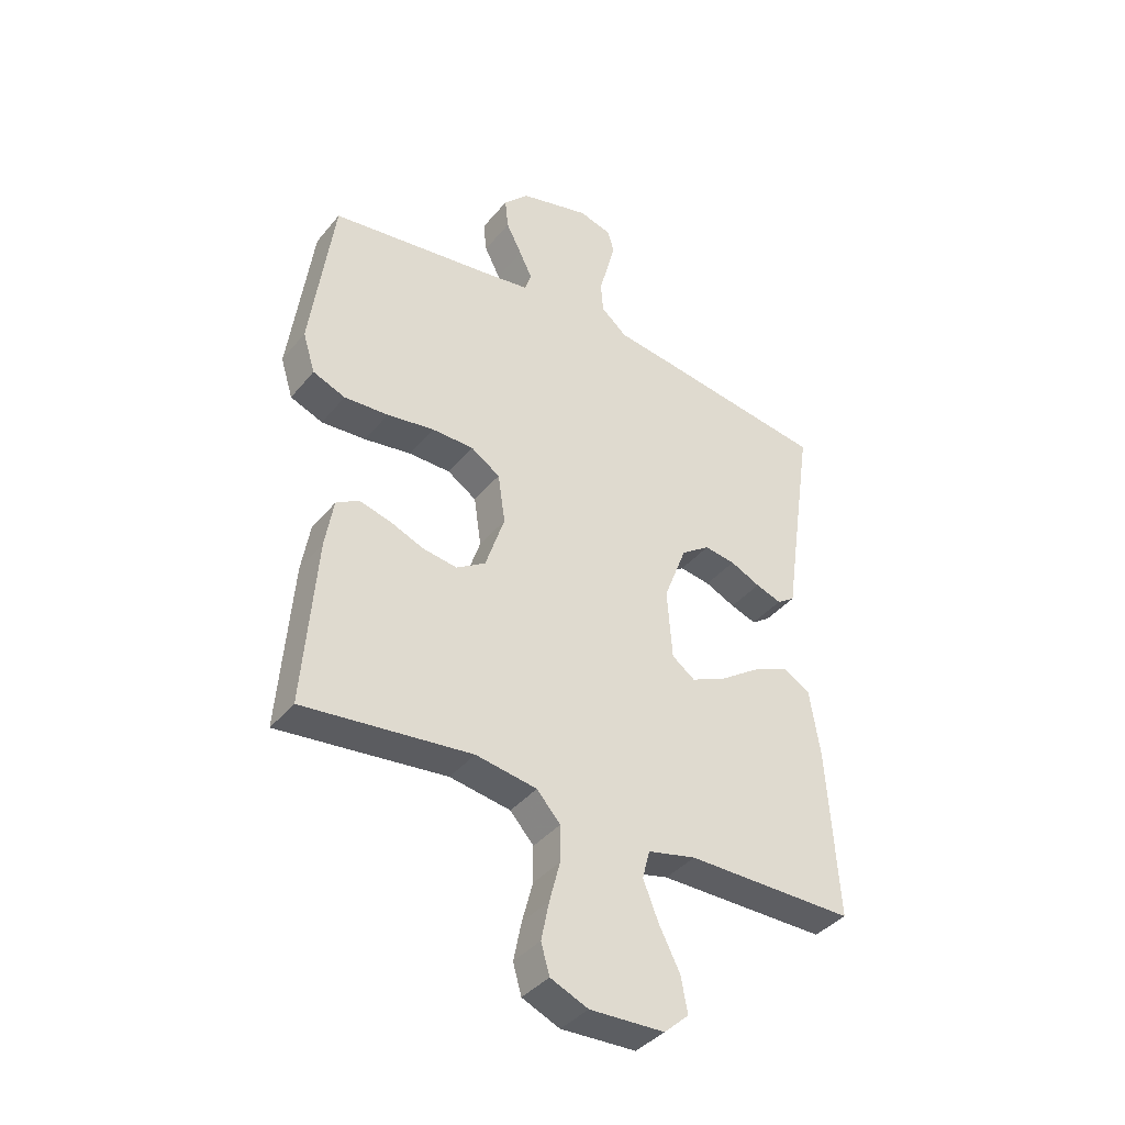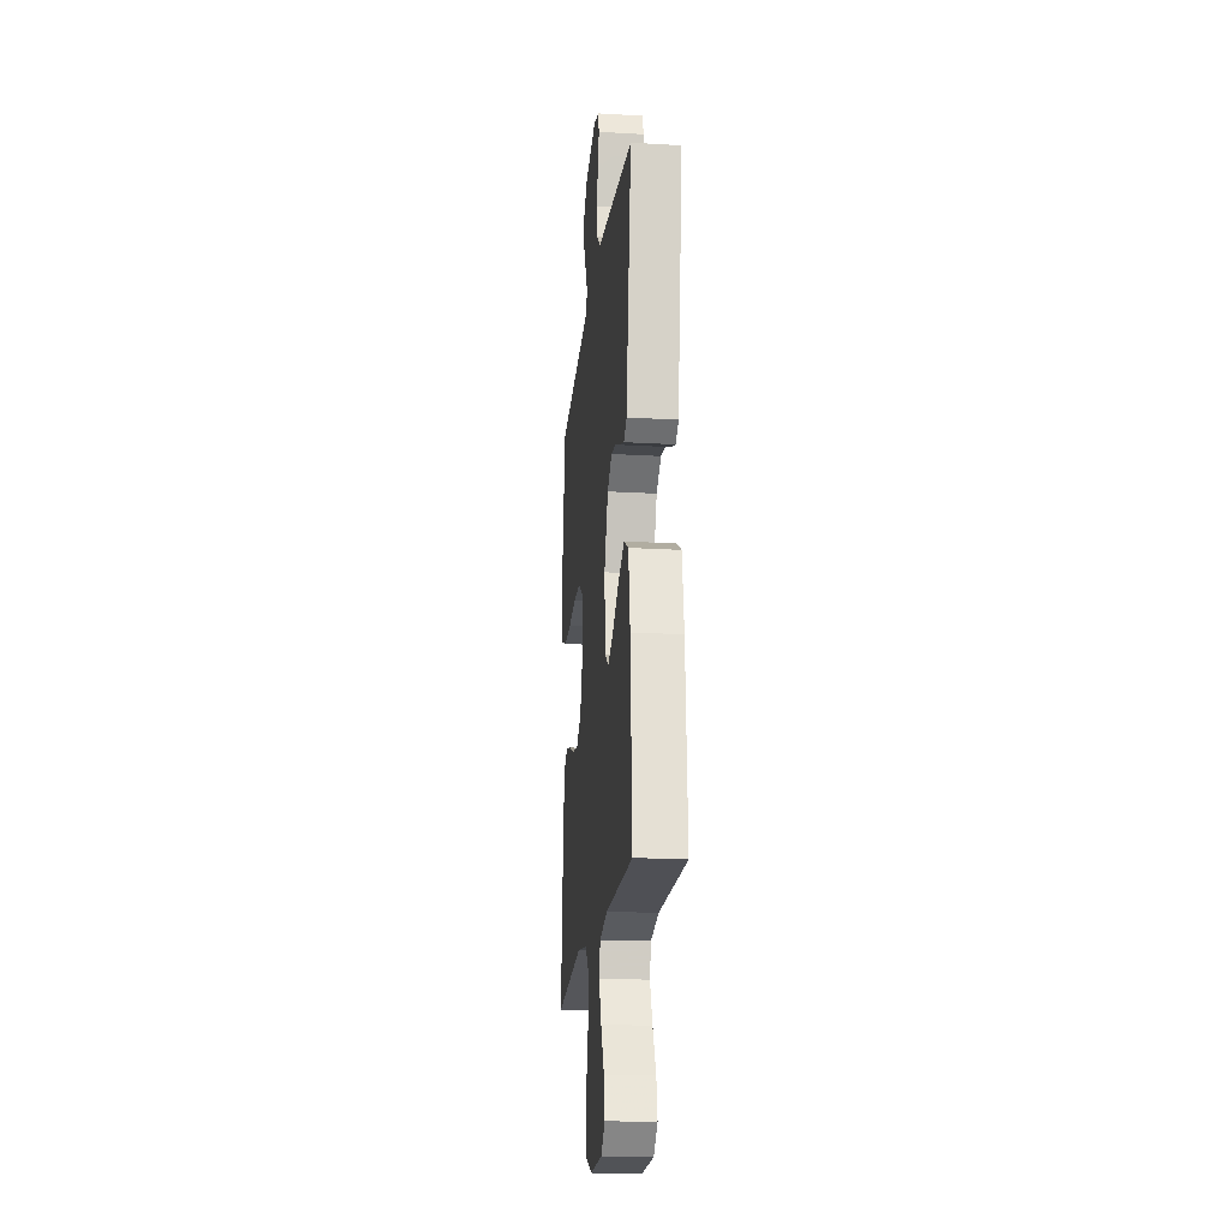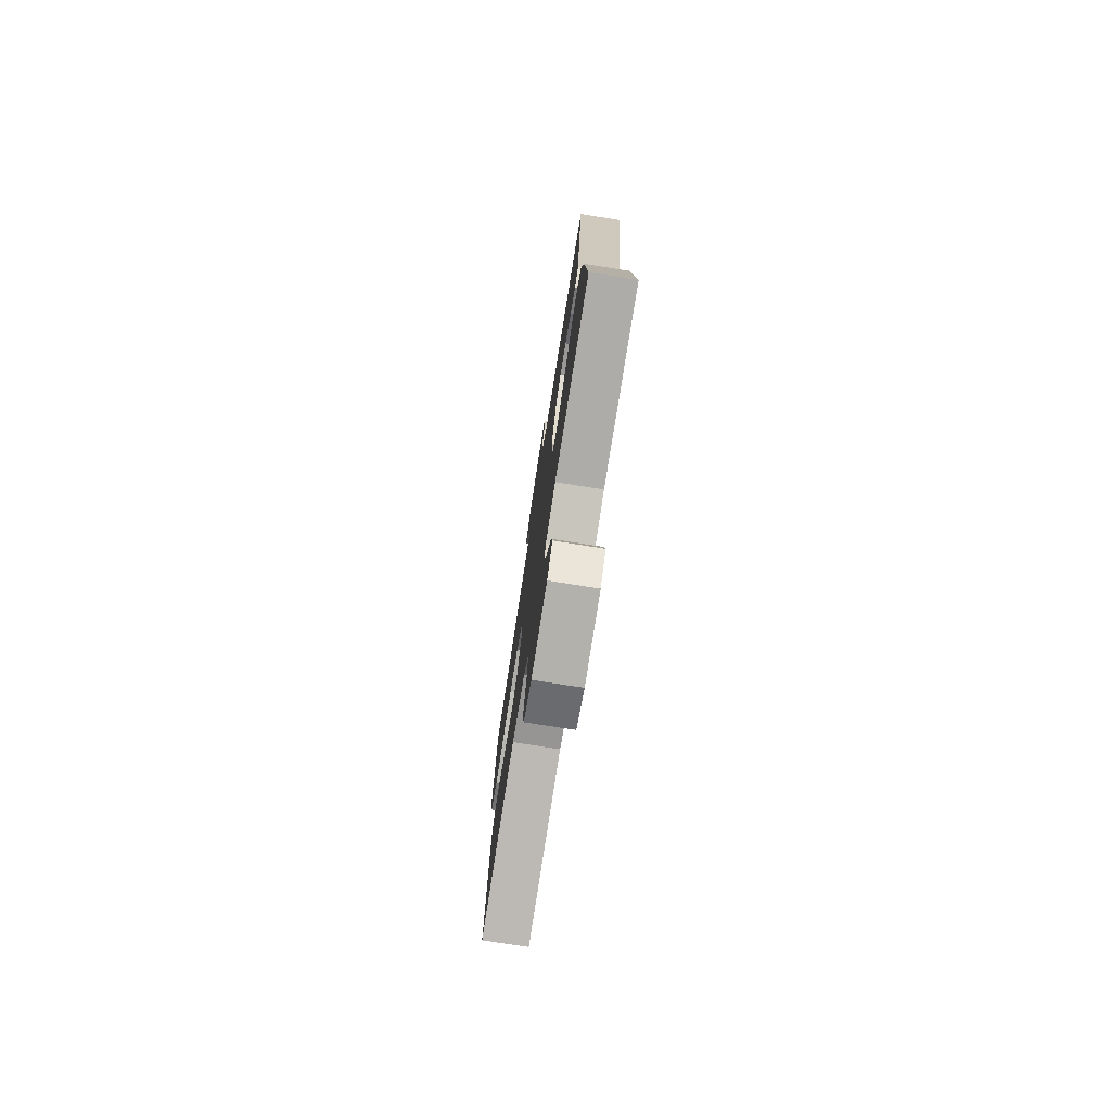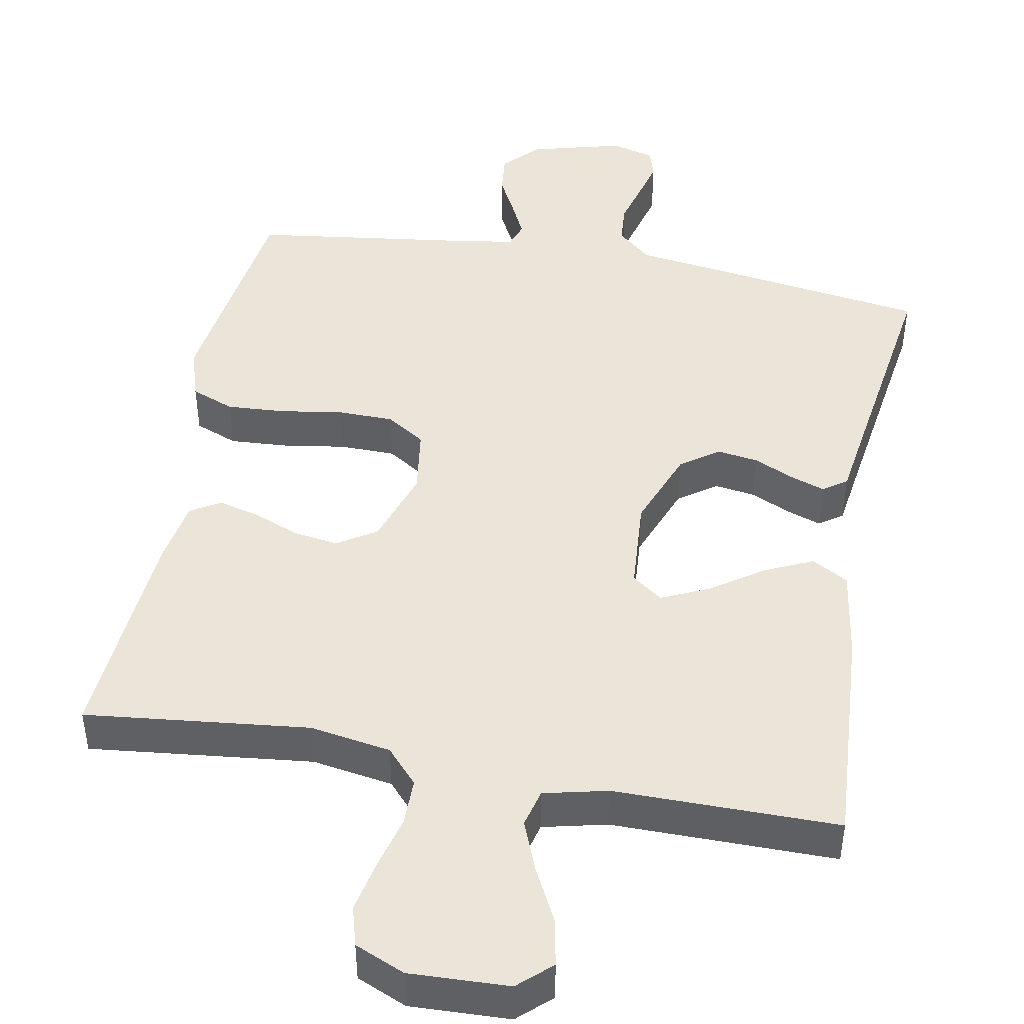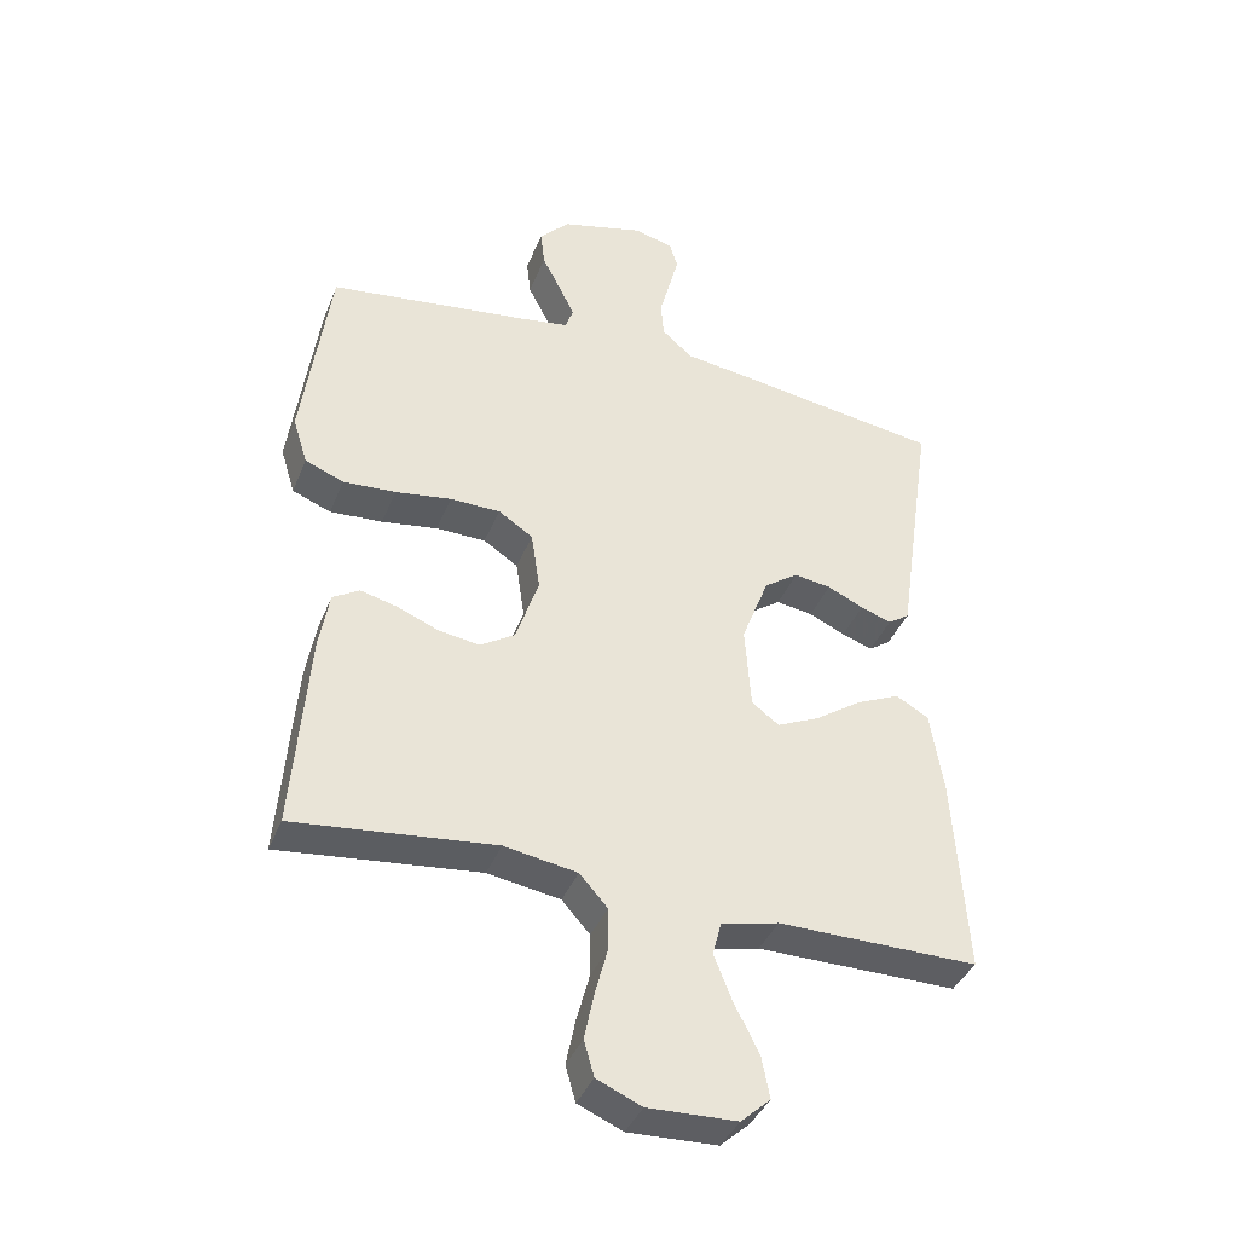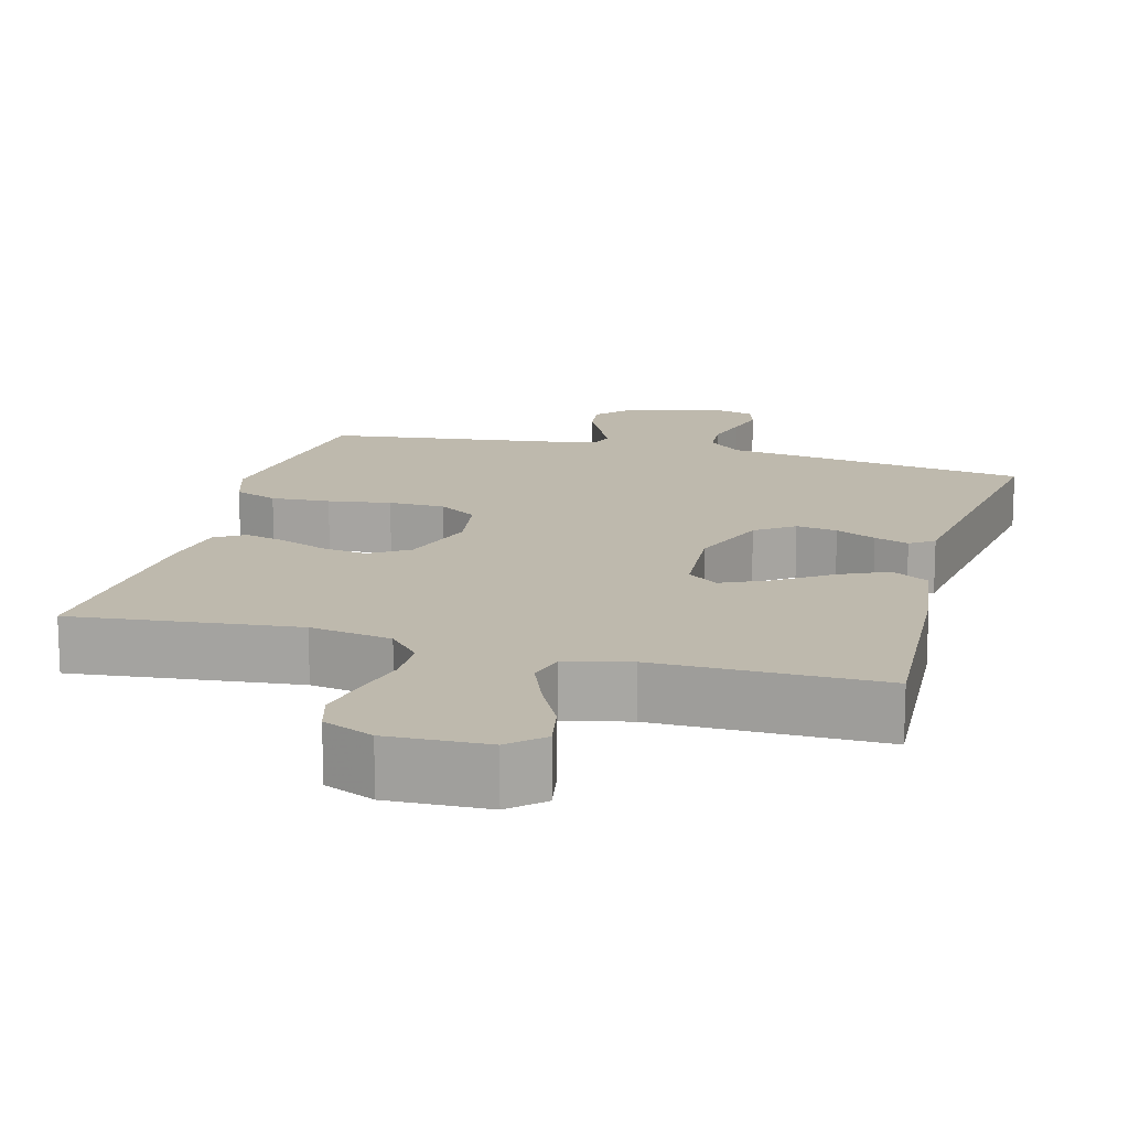
<metadata>
{"format":"obj","ext":"obj","renderer":"f3d","projection":"perspective","resolution":1024,"background":"white","views":[{"elev":-39.3,"azim":145.0,"up":"+Z"},{"elev":-19.6,"azim":-96.2,"up":"+Z"},{"elev":-76.9,"azim":-98.9,"up":"+Z"},{"elev":45.5,"azim":-169.5,"up":"+Y"},{"elev":-39.3,"azim":159.4,"up":"+Z"},{"elev":15.2,"azim":-164.8,"up":"+Y"}]}
</metadata>
<code>
v 0.5 0.07 0.5
v 0.541 0.07 0.2
v 0.519 0.07 0.129
v 0.461 0.07 0.106
v 0.382 0.07 0.111
v 0.298 0.07 0.124
v 0.223 0.07 0.123
v 0.171 0.07 0.089
v 0.158 0.07 0
v 0.192 0.07 -0.103
v 0.244 0.07 -0.136
v 0.305 0.07 -0.127
v 0.367 0.07 -0.102
v 0.422 0.07 -0.088
v 0.462 0.07 -0.112
v 0.477 0.07 -0.2
v 0.5 0.07 -0.5
v 0.2 0.07 -0.467
v 0.091 0.07 -0.485
v 0.049 0.07 -0.532
v 0.049 0.07 -0.596
v 0.068 0.07 -0.668
v 0.082 0.07 -0.737
v 0.067 0.07 -0.79
v 0 0.07 -0.819
v -0.133 0.07 -0.814
v -0.177 0.07 -0.774
v -0.165 0.07 -0.711
v -0.128 0.07 -0.638
v -0.101 0.07 -0.57
v -0.114 0.07 -0.519
v -0.2 0.07 -0.499
v -0.5 0.07 -0.5
v -0.481 0.07 -0.2
v -0.462 0.07 -0.077
v -0.413 0.07 -0.049
v -0.348 0.07 -0.079
v -0.278 0.07 -0.127
v -0.215 0.07 -0.156
v -0.174 0.07 -0.126
v -0.165 0.07 0
v -0.206 0.07 0.107
v -0.257 0.07 0.143
v -0.312 0.07 0.135
v -0.366 0.07 0.11
v -0.412 0.07 0.094
v -0.444 0.07 0.116
v -0.456 0.07 0.2
v -0.5 0.07 0.5
v -0.2 0.07 0.544
v -0.09 0.07 0.559
v -0.044 0.07 0.599
v -0.04 0.07 0.654
v -0.056 0.07 0.714
v -0.07 0.07 0.768
v -0.058 0.07 0.808
v 0 0.07 0.824
v 0.125 0.07 0.791
v 0.17 0.07 0.744
v 0.164 0.07 0.689
v 0.136 0.07 0.634
v 0.113 0.07 0.586
v 0.125 0.07 0.552
v 0.2 0.07 0.54
v 0.5 0 0.5
v 0.541 0 0.2
v 0.519 0 0.129
v 0.461 0 0.106
v 0.382 0 0.111
v 0.298 0 0.124
v 0.223 0 0.123
v 0.171 0 0.089
v 0.158 0 0
v 0.192 0 -0.103
v 0.244 0 -0.136
v 0.305 0 -0.127
v 0.367 0 -0.102
v 0.422 0 -0.088
v 0.462 0 -0.112
v 0.477 0 -0.2
v 0.5 0 -0.5
v 0.2 0 -0.467
v 0.091 0 -0.485
v 0.049 0 -0.532
v 0.049 0 -0.596
v 0.068 0 -0.668
v 0.082 0 -0.737
v 0.067 0 -0.79
v 0 0 -0.819
v -0.133 0 -0.814
v -0.177 0 -0.774
v -0.165 0 -0.711
v -0.128 0 -0.638
v -0.101 0 -0.57
v -0.114 0 -0.519
v -0.2 0 -0.499
v -0.5 0 -0.5
v -0.481 0 -0.2
v -0.462 0 -0.077
v -0.413 0 -0.049
v -0.348 0 -0.079
v -0.278 0 -0.127
v -0.215 0 -0.156
v -0.174 0 -0.126
v -0.165 0 0
v -0.206 0 0.107
v -0.257 0 0.143
v -0.312 0 0.135
v -0.366 0 0.11
v -0.412 0 0.094
v -0.444 0 0.116
v -0.456 0 0.2
v -0.5 0 0.5
v -0.2 0 0.544
v -0.09 0 0.559
v -0.044 0 0.599
v -0.04 0 0.654
v -0.056 0 0.714
v -0.07 0 0.768
v -0.058 0 0.808
v 0 0 0.824
v 0.125 0 0.791
v 0.17 0 0.744
v 0.164 0 0.689
v 0.136 0 0.634
v 0.113 0 0.586
v 0.125 0 0.552
v 0.2 0 0.54
f 59 60 61
f 58 59 61
f 57 58 61
f 56 57 61
f 55 56 61
f 54 55 61
f 53 54 61
f 52 53 61 62
f 51 52 62 63
f 51 63 64
f 50 51 64
f 49 50 64
f 48 49 64
f 47 48 64
f 46 47 64
f 45 46 64
f 44 45 64
f 36 37 38
f 35 36 38
f 34 35 38
f 33 34 38
f 32 33 38
f 31 32 38 39
f 27 28 29
f 26 27 29
f 25 26 29
f 24 25 29
f 23 24 29
f 22 23 29
f 21 22 29
f 20 21 29 30
f 19 20 30 31
f 16 17 18
f 15 16 18
f 14 15 18
f 13 14 18
f 12 13 18
f 11 12 18 19
f 31 39 40
f 19 31 40
f 11 19 40
f 10 11 40
f 4 5 6
f 3 4 6
f 2 3 6
f 1 2 6
f 64 1 6
f 64 6 7
f 43 44 64
f 64 7 8
f 43 64 8
f 42 43 8
f 41 42 8 9
f 9 10 40 41
f 125 124 123
f 125 123 122
f 125 122 121
f 125 121 120
f 125 120 119
f 125 119 118
f 125 118 117
f 126 125 117 116
f 127 126 116 115
f 128 127 115
f 128 115 114
f 128 114 113
f 128 113 112
f 128 112 111
f 128 111 110
f 128 110 109
f 128 109 108
f 102 101 100
f 102 100 99
f 102 99 98
f 102 98 97
f 102 97 96
f 103 102 96 95
f 93 92 91
f 93 91 90
f 93 90 89
f 93 89 88
f 93 88 87
f 93 87 86
f 93 86 85
f 94 93 85 84
f 95 94 84 83
f 82 81 80
f 82 80 79
f 82 79 78
f 82 78 77
f 82 77 76
f 83 82 76 75
f 104 103 95
f 104 95 83
f 104 83 75
f 104 75 74
f 70 69 68
f 70 68 67
f 70 67 66
f 70 66 65
f 70 65 128
f 71 70 128
f 128 108 107
f 72 71 128
f 72 128 107
f 72 107 106
f 73 72 106 105
f 105 104 74 73
f 1 65 66 2
f 2 66 67 3
f 3 67 68 4
f 4 68 69 5
f 5 69 70 6
f 6 70 71 7
f 7 71 72 8
f 8 72 73 9
f 9 73 74 10
f 10 74 75 11
f 11 75 76 12
f 12 76 77 13
f 13 77 78 14
f 14 78 79 15
f 15 79 80 16
f 16 80 81 17
f 17 81 82 18
f 18 82 83 19
f 19 83 84 20
f 20 84 85 21
f 21 85 86 22
f 22 86 87 23
f 23 87 88 24
f 24 88 89 25
f 25 89 90 26
f 26 90 91 27
f 27 91 92 28
f 28 92 93 29
f 29 93 94 30
f 30 94 95 31
f 31 95 96 32
f 32 96 97 33
f 33 97 98 34
f 34 98 99 35
f 35 99 100 36
f 36 100 101 37
f 37 101 102 38
f 38 102 103 39
f 39 103 104 40
f 40 104 105 41
f 41 105 106 42
f 42 106 107 43
f 43 107 108 44
f 44 108 109 45
f 45 109 110 46
f 46 110 111 47
f 47 111 112 48
f 48 112 113 49
f 49 113 114 50
f 50 114 115 51
f 51 115 116 52
f 52 116 117 53
f 53 117 118 54
f 54 118 119 55
f 55 119 120 56
f 56 120 121 57
f 57 121 122 58
f 58 122 123 59
f 59 123 124 60
f 60 124 125 61
f 61 125 126 62
f 62 126 127 63
f 63 127 128 64
f 64 128 65 1

</code>
